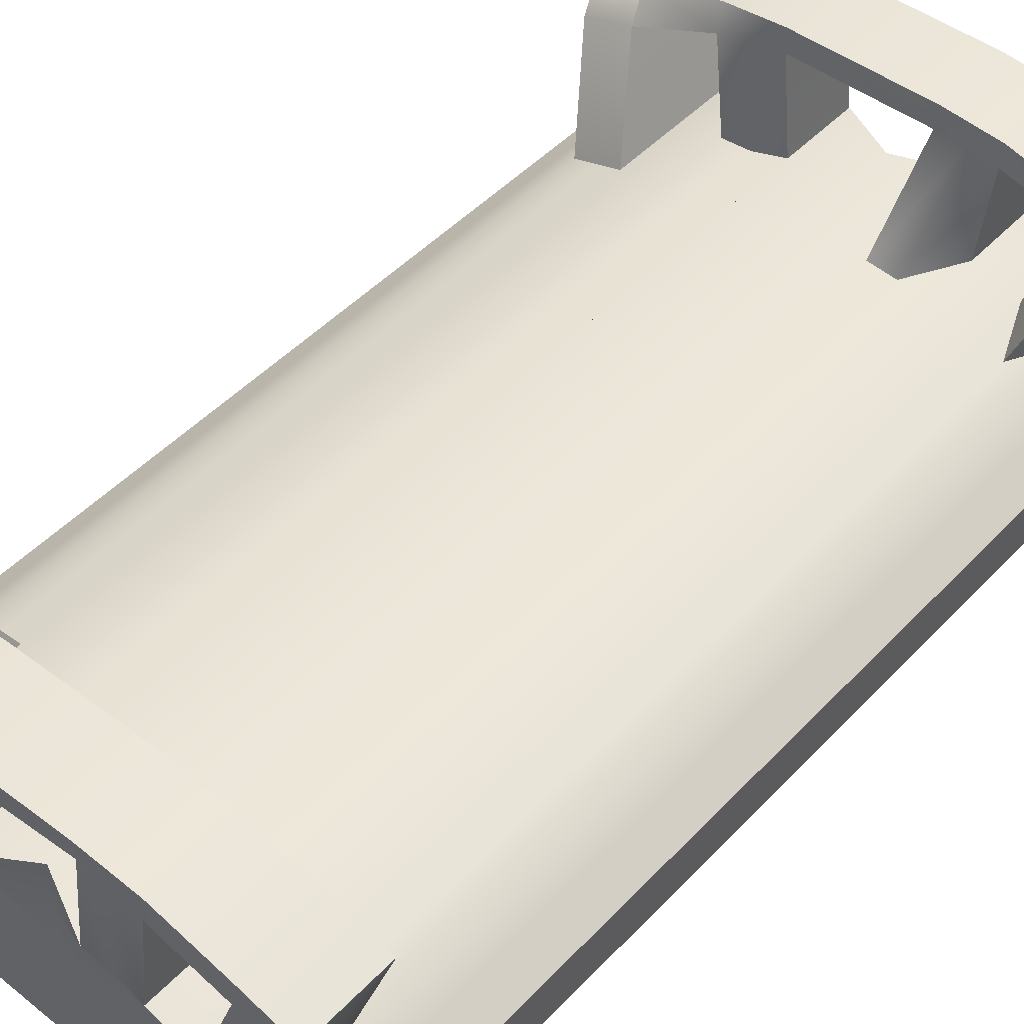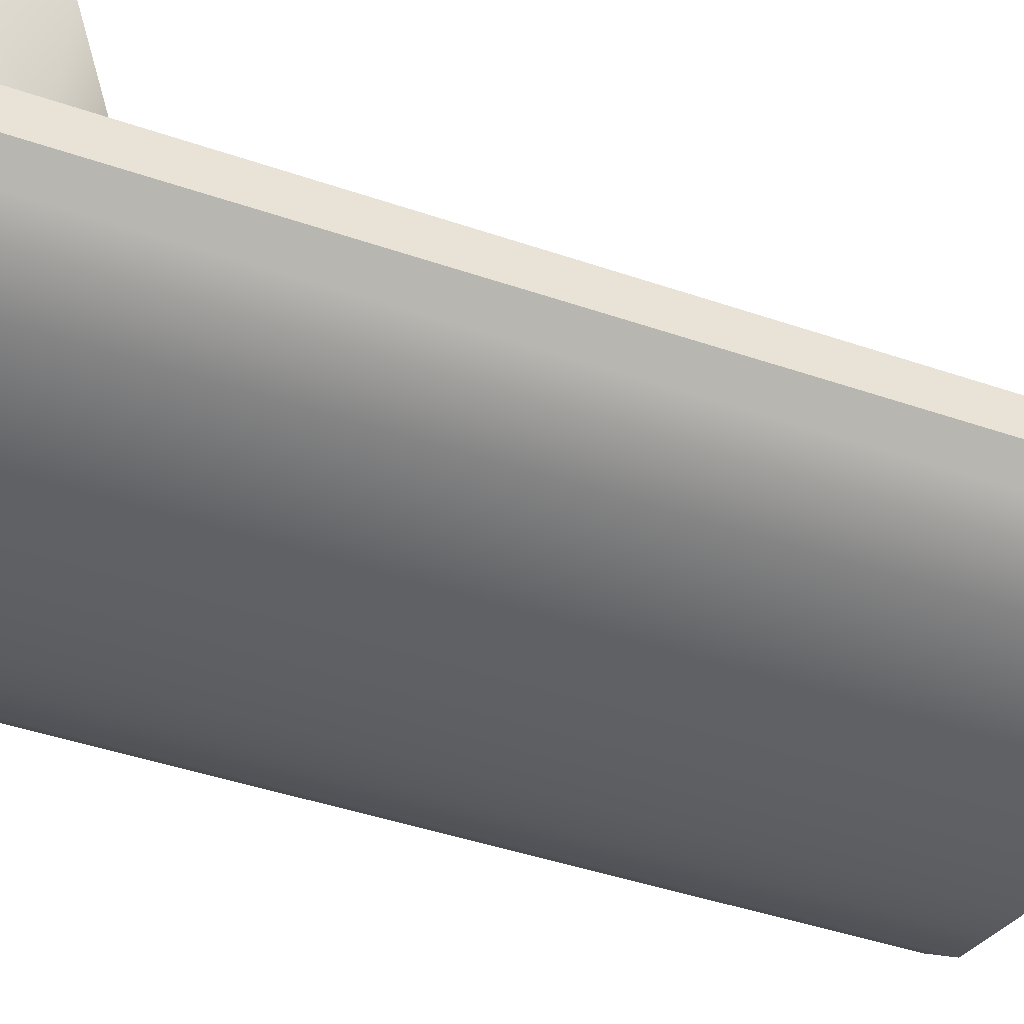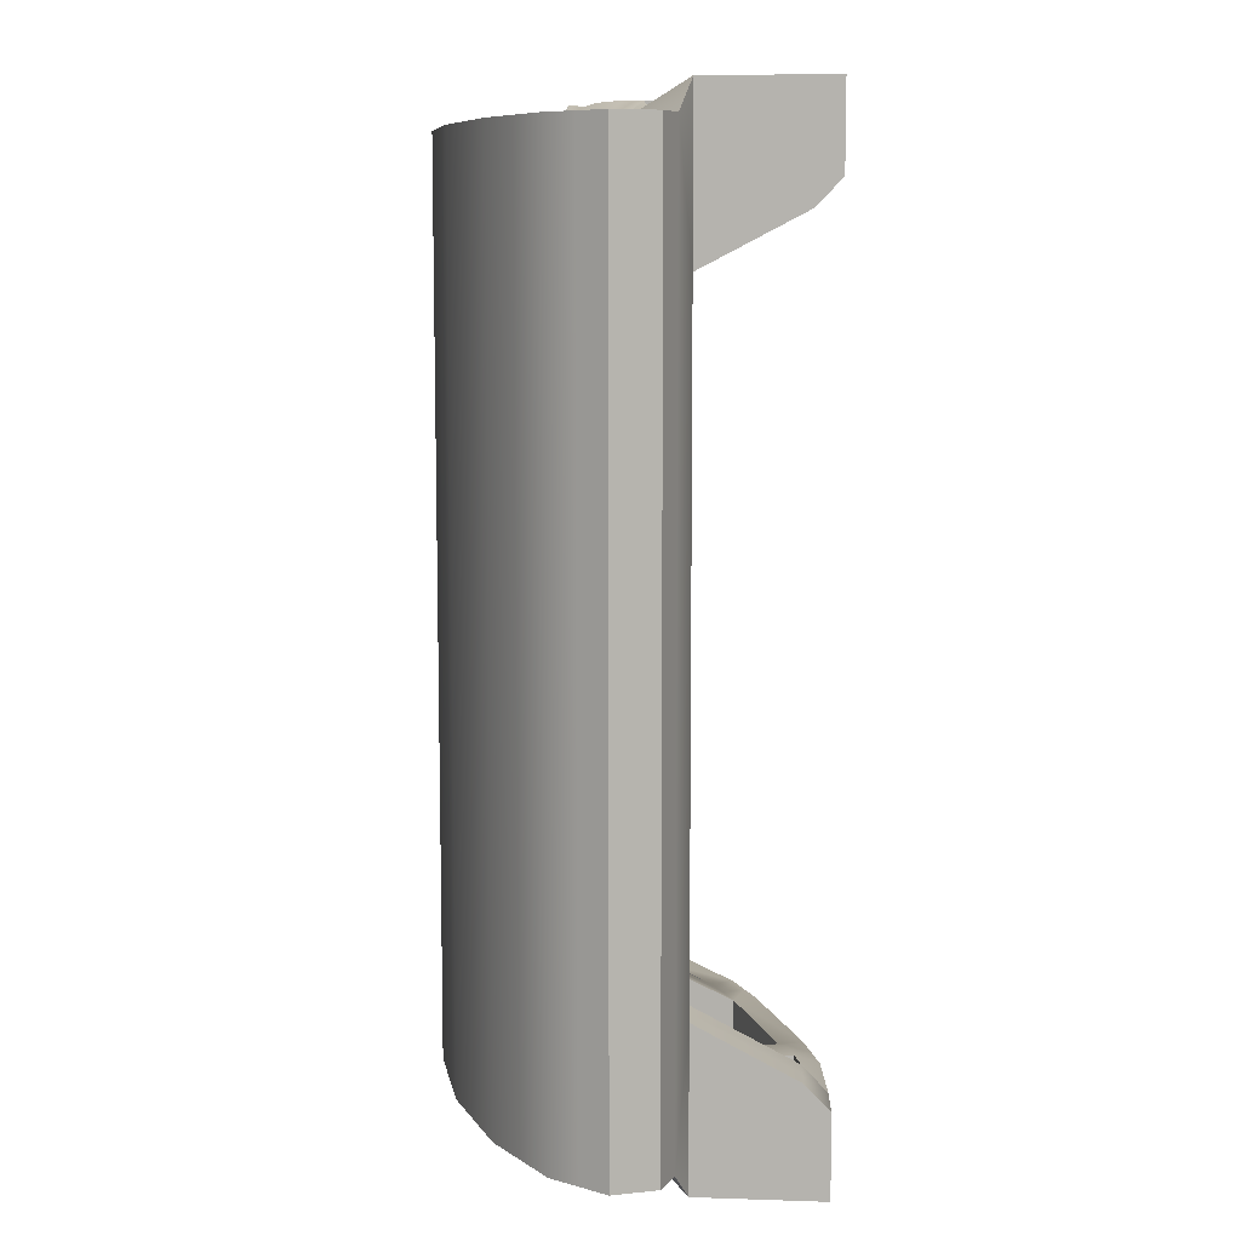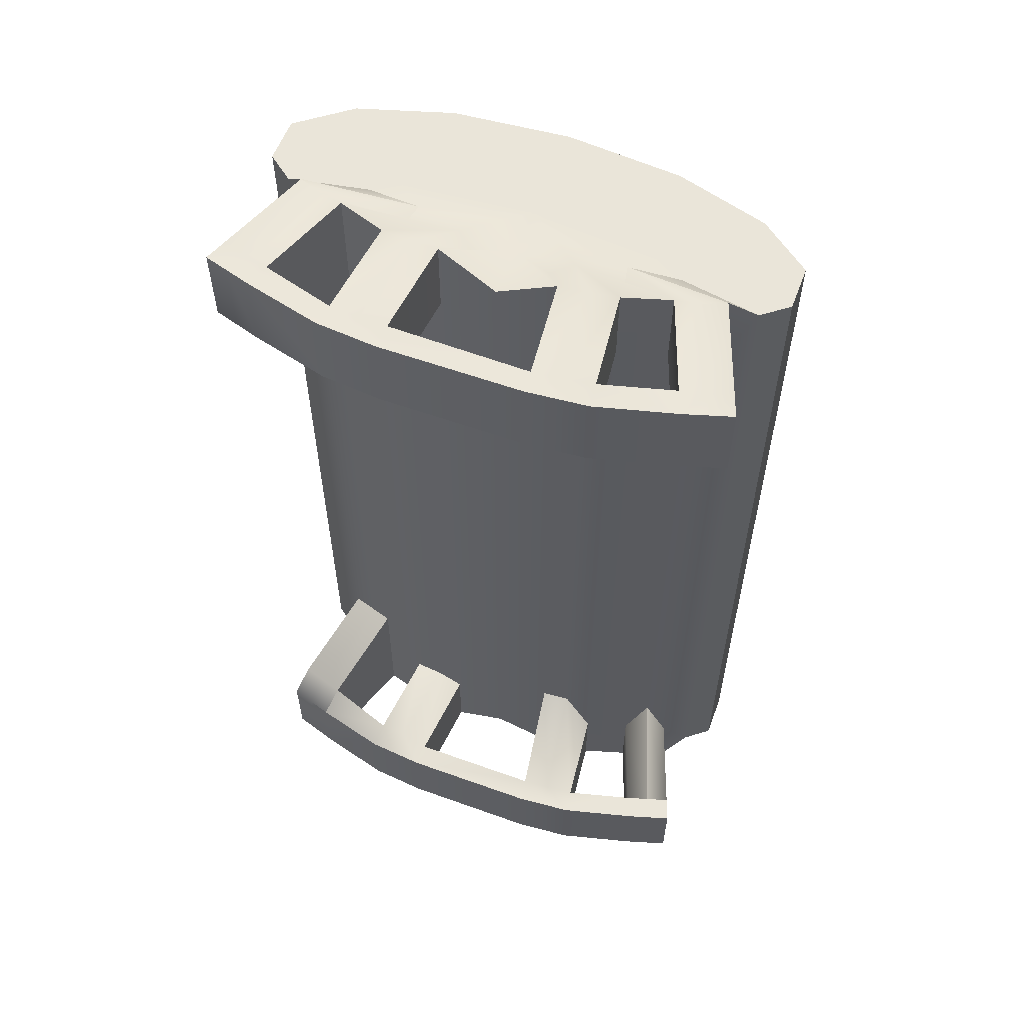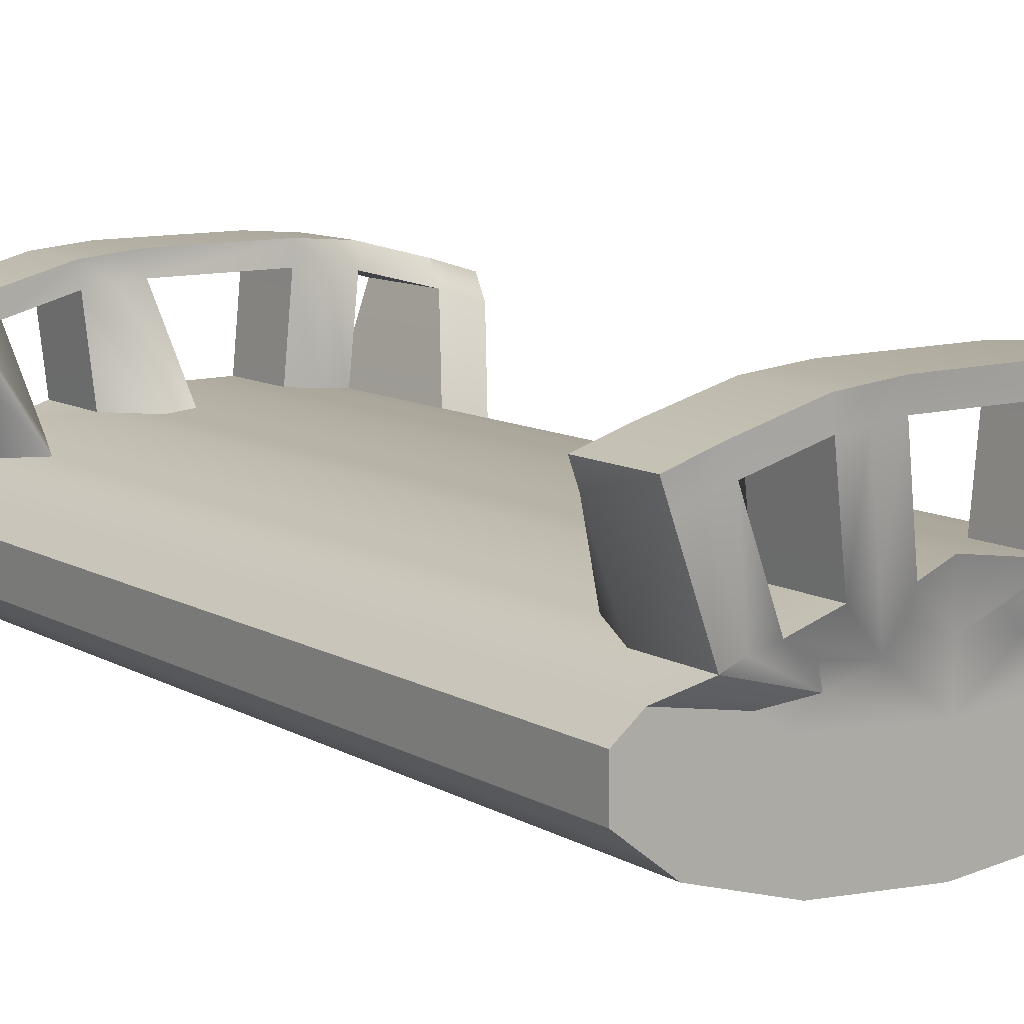
<metadata>
{"format":"obj","ext":"obj","renderer":"f3d","projection":"perspective","resolution":1024,"background":"white","views":[{"elev":46.9,"azim":-139.6,"up":"+Y"},{"elev":-45.5,"azim":-111.4,"up":"+Y"},{"elev":8.8,"azim":74.7,"up":"+Z"},{"elev":58.2,"azim":-159.5,"up":"+Z"},{"elev":10.6,"azim":-36.0,"up":"+Y"}]}
</metadata>
<code>
g bump_bridge_dry
v 1.872 0.8316 2.885
v 1.455 0.9579 2.885
v 1.664 0.8947 4.278
v -1.039 -0.5558 4.028
v 1e-06 -0.646 4.028
v 1e-06 0.2641 4.028
v 1.664 0.8947 2.885
v -1.872 -0.3033 4.028
v 1.664 0.8947 -1e-06
v -2.334 0.06162 4.028
v 1.039 1.084 3.499
v -2.334 0.4667 4.028
v 0.5194 1.129 3.58
v -1.872 0.8316 4.309
v 0.7791 1.107 4.278
v -1.039 1.084 4.309
v 0.7791 1.107 3.499
v 1e-06 1.174 4.028
v 0.7791 1.107 -0
v 1.039 1.084 4.278
v -0.7791 1.107 4.278
v 1.872 0.8316 4.309
v -0.5194 1.129 3.077
v 2.334 0.4667 4.028
v -1.039 1.084 3.58
v 2.334 0.06162 4.028
v -0.7791 1.107 3.077
v 1.872 -0.3033 4.028
v -0.7791 1.107 0
v 1.039 -0.5558 4.028
v -1.664 0.8947 4.278
v -1.455 0.9579 3.58
v -1.872 0.8316 3.58
v -1.664 0.8947 3.077
v -0.5194 -0.6009 0
v -1.039 -0.5559 1e-06
v -0.5194 -0.6009 4.028
v 0 -0.646 -0
v -0.3463 -0.3126 4.028
v -0.5194 -0.1459 4.028
v 1e-06 -0.1909 4.028
v -1.664 0.8947 1e-06
v 0.3463 -0.3126 4.028
v 0.5194 -0.6009 4.028
v -1.455 -0.4296 1e-06
v -1.872 -0.3033 1e-06
v -1.455 -0.4296 4.028
v -0.9702 -0.1983 4.028
v -0.9359 -0.01958 4.028
v 0.5194 -0.6009 -0
v 0.5194 -0.1459 4.028
v 0.9702 -0.1983 4.028
v -2.103 -0.1208 1e-06
v -2.334 0.06162 1e-06
v -2.103 -0.1208 4.028
v -1.402 0.007486 4.028
v -1.167 0.1629 4.028
v 1.455 -0.4296 4.028
v 1.039 -0.5559 -1e-06
v 1.455 -0.4296 -1e-06
v -2.334 0.2641 1e-06
v -2.334 0.4667 1e-06
v -2.334 0.2641 4.028
v -1.556 0.2641 4.028
v -1.167 0.3654 4.028
v 0.9359 -0.01958 4.028
v 1.402 0.007486 4.028
v 2.103 -0.1208 4.028
v -2.103 0.6491 1e-06
v -1.872 0.8316 1e-06
v -2.103 0.6491 4.028
v -1.402 0.5208 4.028
v -0.9359 0.5479 4.028
v 1.872 -0.3033 -1e-06
v 2.103 -0.1208 -1e-06
v 1.167 0.1629 4.028
v -1.455 0.9579 1e-06
v -1.039 1.084 1e-06
v -1.455 0.9579 4.309
v -0.9702 0.7266 4.028
v -0.5194 0.6741 4.028
v 1.556 0.2641 4.028
v 2.334 0.2641 4.028
v 2.334 0.06162 -1e-06
v -0.5194 1.129 0
v 0 1.174 -0
v -0.5194 1.129 4.278
v -0.3463 0.8409 4.028
v 1e-06 0.7192 4.028
v 2.334 0.2641 -1e-06
v 1.167 0.3654 4.028
v 1.402 0.5208 4.028
v 0.5194 1.129 -0
v 1.039 1.084 -1e-06
v 0.5194 1.129 4.309
v 0.3463 0.8409 4.028
v 0.5194 0.6741 4.028
v 2.103 0.6491 4.028
v 2.334 0.4667 -1e-06
v 2.103 0.6491 -1e-06
v 1.455 0.9579 -1e-06
v 1.872 0.8316 -1e-06
v 1.455 0.9579 4.309
v 0.9702 0.7266 4.028
v 0.9359 0.5479 4.028
v -0.6123 2.006 4.278
v -0.872 1.984 4.278
v -0.872 1.984 3.58
v -0.6123 2.006 3.58
v 2.181 1.667 4.309
v 1.973 1.73 4.278
v 1.973 1.73 3.351
v 2.181 1.667 3.351
v -1.162 2.177 3.58
v 1.757 1.797 3.351
v -2.181 1.667 4.309
v -2.181 1.667 3.58
v -1.973 1.73 3.58
v -1.973 1.73 4.278
v -1.764 1.794 4.309
v -1.764 1.794 3.58
v 1.132 1.961 4.278
v 0.872 1.984 4.278
v 0.872 1.984 3.499
v 1.132 1.961 3.499
v 0.6073 2.008 3.58
v 0.6073 2.008 4.309
v -1.139 1.96 4.309
v -1.139 1.96 3.58
v -0.6353 2.224 4.309
v -0.895 2.201 4.309
v -0.895 2.201 3.58
v -0.6353 2.224 3.58
v 2.258 1.874 4.309
v 2.049 1.937 4.309
v 2.049 1.937 3.58
v 2.258 1.874 3.58
v 1.835 2.003 4.309
v 1.835 2.003 3.58
v -2.258 1.874 4.309
v -2.258 1.874 3.58
v -2.049 1.937 3.58
v -2.049 1.937 4.309
v -1.841 2 4.309
v -1.841 2 3.58
v 1.155 2.179 4.309
v 0.895 2.201 4.309
v 0.895 2.201 3.58
v 1.155 2.179 3.58
v 0.6241 2.225 4.309
v 0.6241 2.225 3.58
v -1.162 2.177 4.309
v 1.757 1.797 4.309
v 1.872 0.8316 -2.885
v 1.455 0.9579 -2.885
v 1.664 0.8947 -4.278
v -1.039 -0.5558 -4.028
v 0 -0.646 -4.028
v 0 0.2641 -4.028
v 1.664 0.8947 -2.885
v -1.872 -0.3033 -4.028
v -2.334 0.06162 -4.028
v 1.039 1.084 -3.499
v -2.334 0.4667 -4.028
v 0.5194 1.129 -3.58
v -1.872 0.8316 -4.309
v 0.7791 1.107 -4.278
v -1.039 1.084 -4.309
v 0.7791 1.107 -3.499
v 1e-06 1.174 -4.028
v 1.039 1.084 -4.278
v -0.7791 1.107 -4.278
v 1.872 0.8316 -4.309
v -0.5194 1.129 -3.077
v 2.334 0.4667 -4.028
v -1.039 1.084 -3.58
v 2.334 0.06162 -4.028
v -0.7791 1.107 -3.077
v 1.872 -0.3033 -4.028
v 1.039 -0.5558 -4.028
v -1.664 0.8947 -4.278
v -1.455 0.9579 -3.58
v -1.872 0.8316 -3.58
v -1.664 0.8947 -3.077
v -0.5194 -0.6009 -4.028
v -0.3463 -0.3126 -4.028
v -0.5194 -0.1459 -4.028
v 0 -0.1909 -4.028
v 0.3463 -0.3126 -4.028
v 0.5194 -0.6009 -4.028
v -1.455 -0.4296 -4.028
v -0.9702 -0.1983 -4.028
v -0.9359 -0.01958 -4.028
v 0.5194 -0.1459 -4.028
v 0.9702 -0.1983 -4.028
v -2.103 -0.1208 -4.028
v -1.402 0.007486 -4.028
v -1.167 0.1629 -4.028
v 1.455 -0.4296 -4.028
v -2.334 0.2641 -4.028
v -1.556 0.2641 -4.028
v -1.167 0.3654 -4.028
v 0.9359 -0.01958 -4.028
v 1.402 0.007486 -4.028
v 2.103 -0.1208 -4.028
v -2.103 0.6491 -4.028
v -1.402 0.5208 -4.028
v -0.9359 0.5479 -4.028
v 1.167 0.1629 -4.028
v -1.455 0.9579 -4.309
v -0.9702 0.7266 -4.028
v -0.5194 0.6741 -4.028
v 1.556 0.2641 -4.028
v 2.334 0.2641 -4.028
v -0.5194 1.129 -4.278
v -0.3463 0.8409 -4.028
v 1e-06 0.7192 -4.028
v 1.167 0.3654 -4.028
v 1.402 0.5208 -4.028
v 0.5194 1.129 -4.309
v 0.3463 0.8409 -4.028
v 0.5194 0.6741 -4.028
v 2.103 0.6491 -4.028
v 1.455 0.9579 -4.309
v 0.9702 0.7266 -4.028
v 0.9359 0.5479 -4.028
v -0.6123 2.006 -4.278
v -0.872 1.984 -4.278
v -0.872 1.984 -3.58
v -0.6123 2.006 -3.58
v 2.181 1.667 -4.309
v 1.973 1.73 -4.278
v 1.973 1.73 -3.351
v 2.181 1.667 -3.351
v -1.162 2.177 -3.58
v 1.757 1.797 -3.351
v -2.181 1.667 -4.309
v -2.181 1.667 -3.58
v -1.973 1.73 -3.58
v -1.973 1.73 -4.278
v -1.764 1.794 -4.309
v -1.764 1.794 -3.58
v 1.132 1.961 -4.278
v 0.872 1.984 -4.278
v 0.872 1.984 -3.499
v 1.132 1.961 -3.499
v 0.6073 2.008 -3.58
v 0.6073 2.008 -4.309
v -1.139 1.96 -4.309
v -1.139 1.96 -3.58
v -0.6353 2.224 -4.309
v -0.895 2.201 -4.309
v -0.895 2.201 -3.58
v -0.6353 2.224 -3.58
v 2.258 1.874 -4.309
v 2.049 1.937 -4.309
v 2.049 1.937 -3.58
v 2.258 1.874 -3.58
v 1.835 2.003 -4.309
v 1.835 2.003 -3.58
v -2.258 1.874 -4.309
v -2.258 1.874 -3.58
v -2.049 1.937 -3.58
v -2.049 1.937 -4.309
v -1.841 2 -4.309
v -1.841 2 -3.58
v 1.155 2.179 -4.309
v 0.895 2.201 -4.309
v 0.895 2.201 -3.58
v 1.155 2.179 -3.58
v 0.6241 2.225 -4.309
v 0.6241 2.225 -3.58
v -1.162 2.177 -4.309
v 1.757 1.797 -4.309
f 25 27 29 78
f 59 60 58 30
f 44 43 41 5
f 41 43 51 6
f 103 2 101 94 11 20
f 36 35 37 4
f 37 35 38 5
f 41 39 37 5
f 37 39 40 4
f 40 39 41 6
f 97 104 103 20
f 3 103 104 105 22
f 105 104 97 6
f 58 60 74 28
f 66 52 58 28
f 46 45 47 8
f 47 45 36 4
f 40 48 47 4
f 47 48 49 8
f 49 48 40 6
f 58 52 51 30
f 51 52 66 6
f 29 27 23 85
f 99 100 98 24
f 98 100 102 1 22
f 54 53 55 10
f 55 53 46 8
f 49 56 55 8
f 55 56 57 10
f 57 56 49 6
f 105 92 98 22
f 98 92 91 24
f 91 92 105 6
f 16 21 107 128
f 27 25 129 108
f 62 61 63 12
f 63 61 54 10
f 57 64 63 10
f 63 64 65 12
f 65 64 57 6
f 25 16 128 129
f 2 7 9 101
f 9 7 1 102
f 84 90 83 26
f 83 90 99 24
f 33 70 69 71 14
f 71 69 62 12
f 65 72 71 12
f 71 72 73 14
f 73 72 65 6
f 91 82 83 24
f 83 82 76 26
f 76 82 91 6
f 95 15 123 127
f 33 34 42 70
f 25 78 77 32 79 16
f 42 34 32 77
f 73 80 79 31 14
f 79 80 81 16
f 81 80 73 6
f 17 13 126 124
f 13 95 127 126
f 74 75 68 28
f 68 75 84 26
f 76 67 68 26
f 86 85 23 87 18
f 38 50 44 5
f 81 88 87 21 16
f 87 88 89 18
f 89 88 81 6
f 68 67 66 28
f 66 67 76 6
f 20 11 125 122
f 13 17 19 93
f 44 50 59 30
f 51 43 44 30
f 95 13 93 86 18
f 89 96 95 18
f 15 95 96 97 20
f 97 96 89 6
f 19 17 11 94
f 11 17 124 125
f 128 107 131 152
f 108 129 114 132
f 129 128 152 114
f 127 123 147 150
f 124 126 151 148
f 126 127 150 151
f 146 122 153 138
f 125 124 148 149
f 21 87 106 107
f 23 27 108 109
f 87 23 109 106
f 3 22 110 111
f 1 7 112 113
f 22 1 113 110
f 2 103 153 115
f 7 2 115 112
f 103 3 111 153
f 33 14 116 117
f 34 33 117 118
f 14 31 119 116
f 31 79 120 119
f 32 34 118 121
f 79 32 121 120
f 15 20 122 123
f 133 132 131 130
f 137 136 135 134
f 135 136 139 138
f 143 142 141 140
f 145 142 143 144
f 149 148 147 146
f 147 148 151 150
f 131 132 114 152
f 107 106 130 131
f 109 108 132 133
f 130 106 127 150
f 111 110 134 135
f 113 112 136 137
f 110 113 137 134
f 115 153 138 139
f 112 115 139 136
f 153 111 135 138
f 117 116 140 141
f 118 117 141 142
f 116 119 143 140
f 119 120 144 143
f 121 118 142 145
f 144 120 128 152
f 123 122 146 147
f 128 129 114 152
f 145 144 152 114
f 121 145 114 129
f 120 121 129 128
f 127 126 151 150
f 133 130 150 151
f 109 133 151 126
f 106 109 126 127
f 153 115 139 138
f 149 146 138 139
f 125 149 139 115
f 122 125 115 153
f 29 178 176 78
f 199 60 59 180
f 188 189 190 158
f 194 189 188 159
f 163 94 101 155 224 171
f 185 35 36 157
f 38 35 185 158
f 185 186 188 158
f 187 186 185 157
f 188 186 187 159
f 224 225 222 171
f 226 225 224 156 173
f 222 225 226 159
f 74 60 199 179
f 199 195 203 179
f 191 45 46 161
f 36 45 191 157
f 191 192 187 157
f 193 192 191 161
f 187 192 193 159
f 194 195 199 180
f 203 195 194 159
f 174 178 29 85
f 223 100 99 175
f 154 102 100 223 173
f 196 53 54 162
f 46 53 196 161
f 196 197 193 161
f 198 197 196 162
f 193 197 198 159
f 223 219 226 173
f 218 219 223 175
f 226 219 218 159
f 228 172 168 249
f 250 176 178 229
f 200 61 62 164
f 54 61 200 162
f 200 201 198 162
f 202 201 200 164
f 198 201 202 159
f 249 168 176 250
f 9 160 155 101
f 154 160 9 102
f 214 90 84 177
f 99 90 214 175
f 206 69 70 183 166
f 62 69 206 164
f 206 207 202 164
f 208 207 206 166
f 202 207 208 159
f 214 213 218 175
f 209 213 214 177
f 218 213 209 159
f 244 167 220 248
f 42 184 183 70
f 210 182 77 78 176 168
f 182 184 42 77
f 181 210 211 208 166
f 212 211 210 168
f 208 211 212 159
f 247 165 169 245
f 248 220 165 247
f 205 75 74 179
f 84 75 205 177
f 205 204 209 177
f 215 174 85 86 170
f 190 50 38 158
f 172 215 216 212 168
f 217 216 215 170
f 212 216 217 159
f 203 204 205 179
f 209 204 203 159
f 246 163 171 243
f 19 169 165 93
f 59 50 190 180
f 190 189 194 180
f 86 93 165 220 170
f 220 221 217 170
f 222 221 220 167 171
f 217 221 222 159
f 163 169 19 94
f 245 169 163 246
f 252 228 249 273
f 235 250 229 253
f 273 249 250 235
f 268 244 248 271
f 272 247 245 269
f 271 248 247 272
f 274 243 267 259
f 269 245 246 270
f 227 215 172 228
f 229 178 174 230
f 230 174 215 227
f 231 173 156 232
f 233 160 154 234
f 234 154 173 231
f 274 224 155 236
f 236 155 160 233
f 232 156 224 274
f 237 166 183 238
f 238 183 184 239
f 240 181 166 237
f 241 210 181 240
f 239 184 182 242
f 242 182 210 241
f 243 171 167 244
f 252 253 254 251
f 256 257 258 255
f 260 257 256 259
f 262 263 264 261
f 264 263 266 265
f 268 269 270 267
f 272 269 268 271
f 235 253 252 273
f 251 227 228 252
f 253 229 230 254
f 248 227 251 271
f 255 231 232 256
f 257 233 234 258
f 258 234 231 255
f 259 274 236 260
f 260 236 233 257
f 256 232 274 259
f 261 237 238 262
f 262 238 239 263
f 264 240 237 261
f 265 241 240 264
f 263 239 242 266
f 249 241 265 273
f 267 243 244 268
f 235 250 249 273
f 273 265 266 235
f 235 266 242 250
f 250 242 241 249
f 272 247 248 271
f 271 251 254 272
f 272 254 230 247
f 247 230 227 248
f 260 236 274 259
f 259 267 270 260
f 260 270 246 236
f 236 246 243 274

</code>
